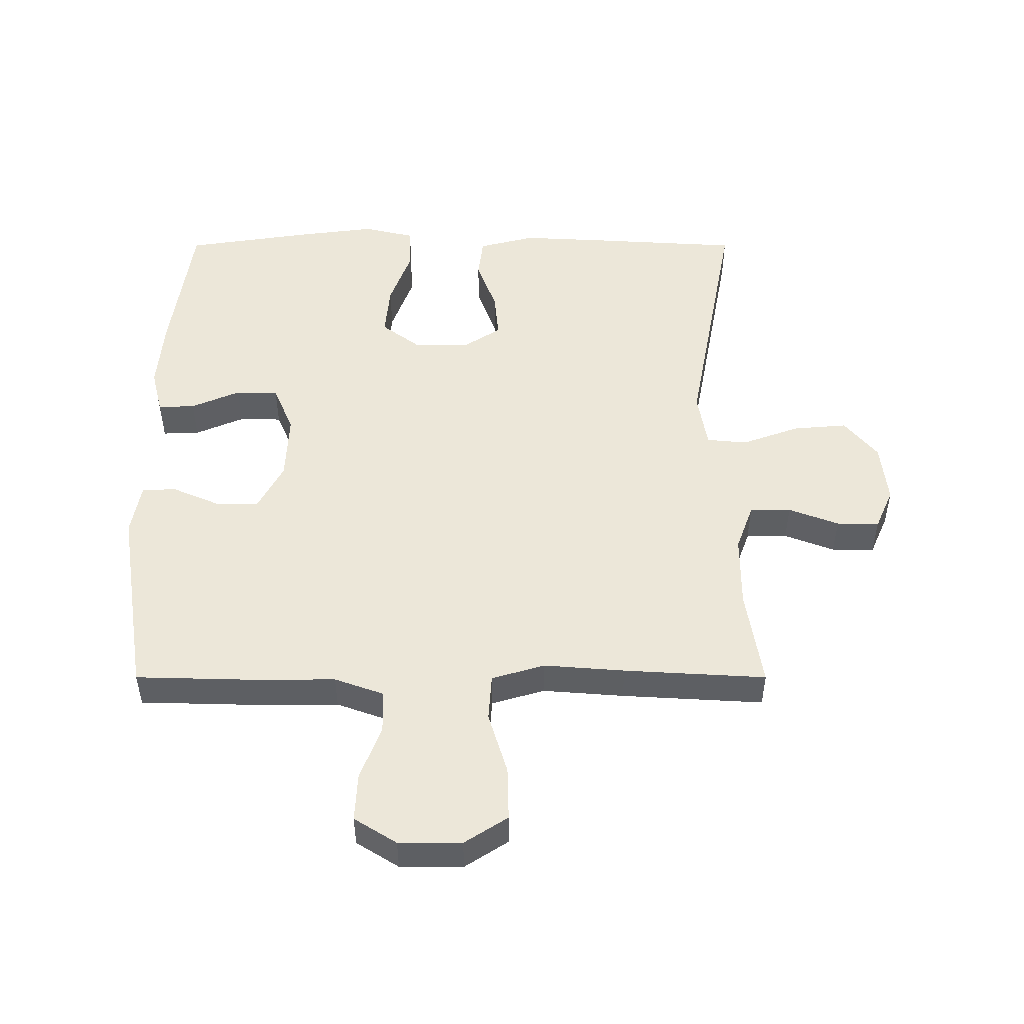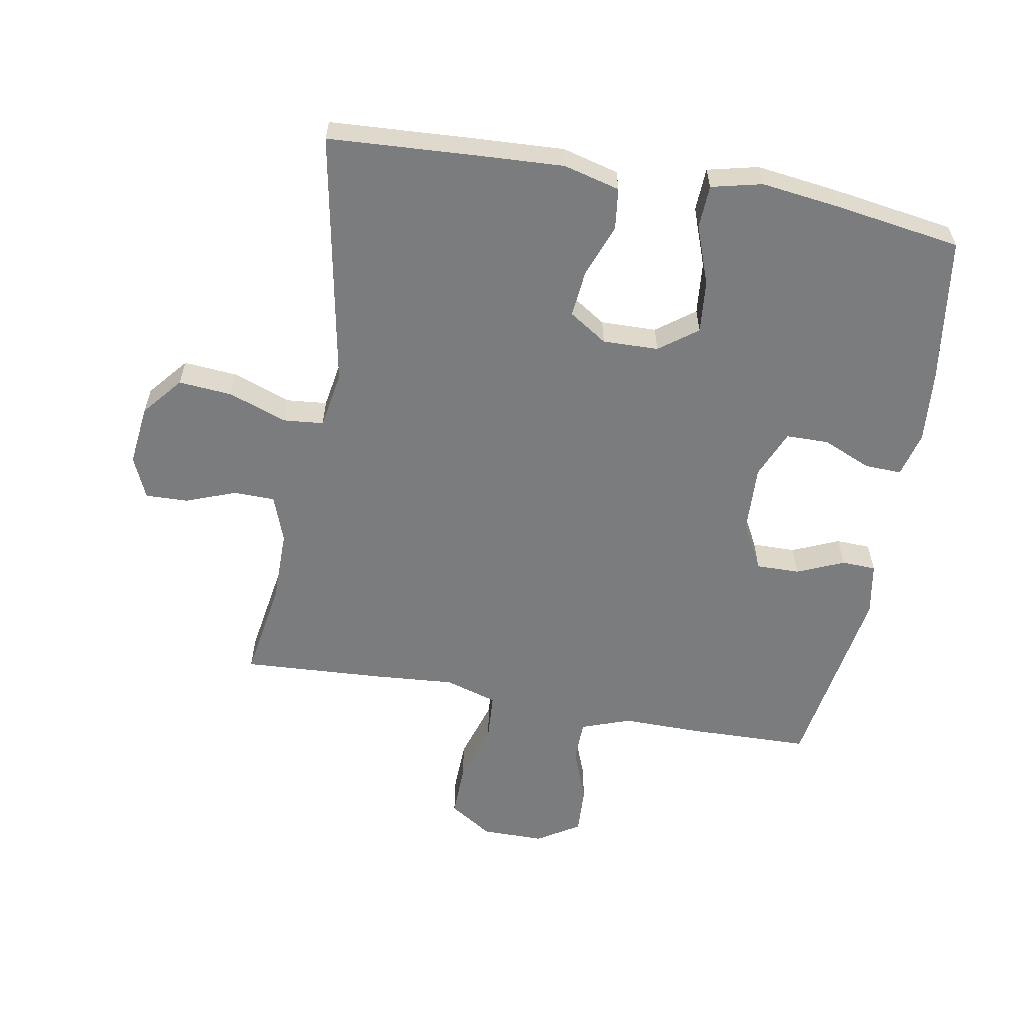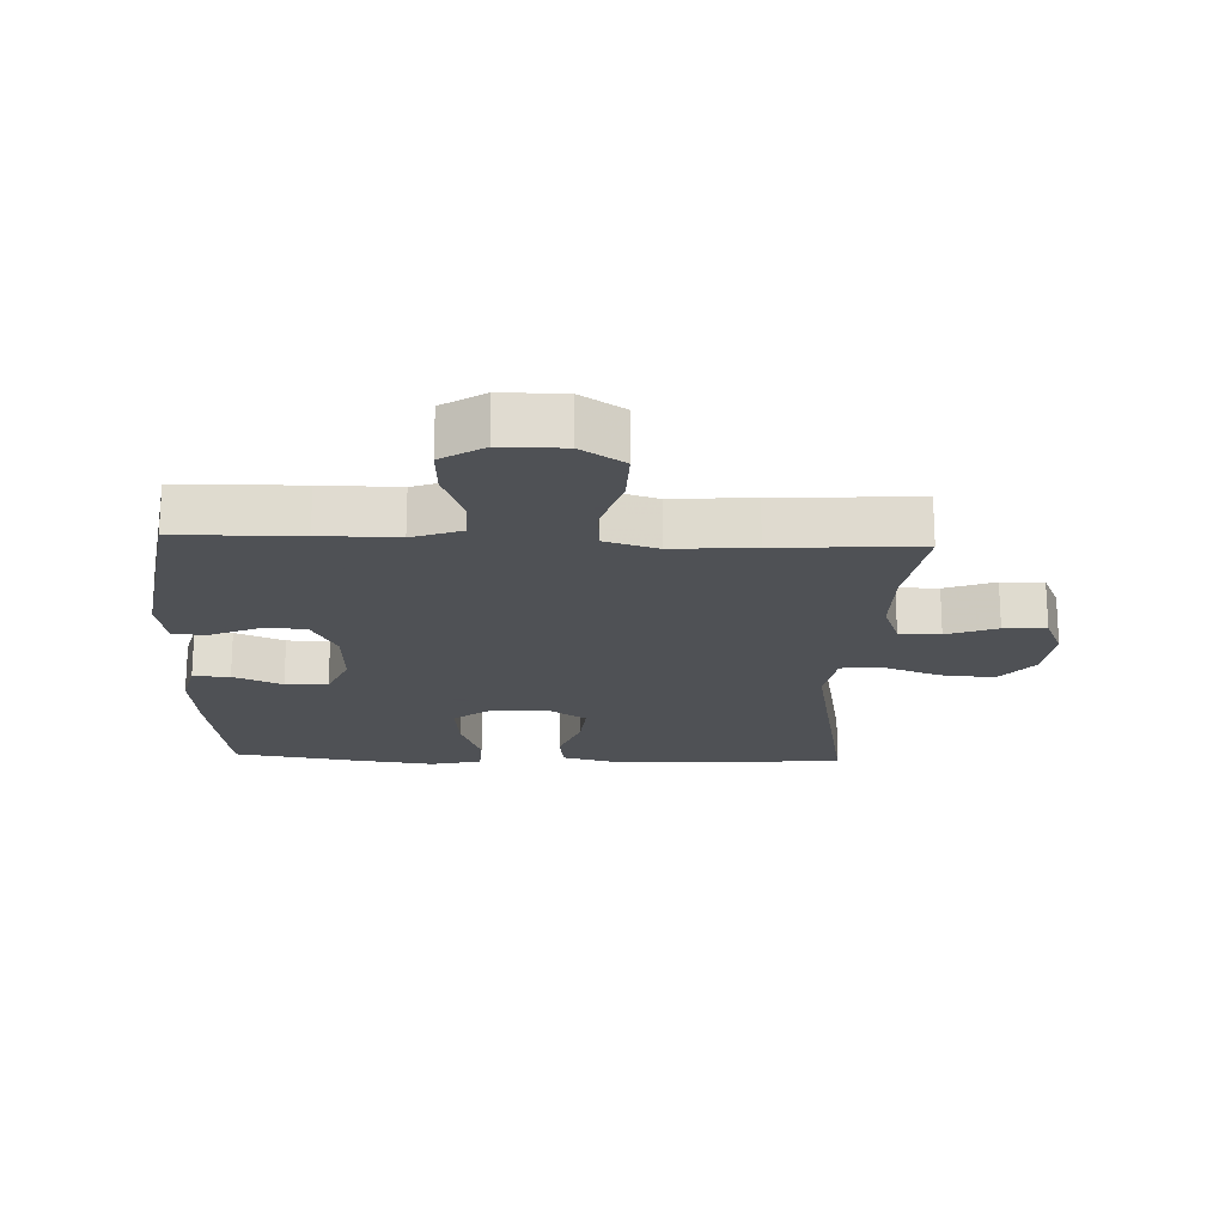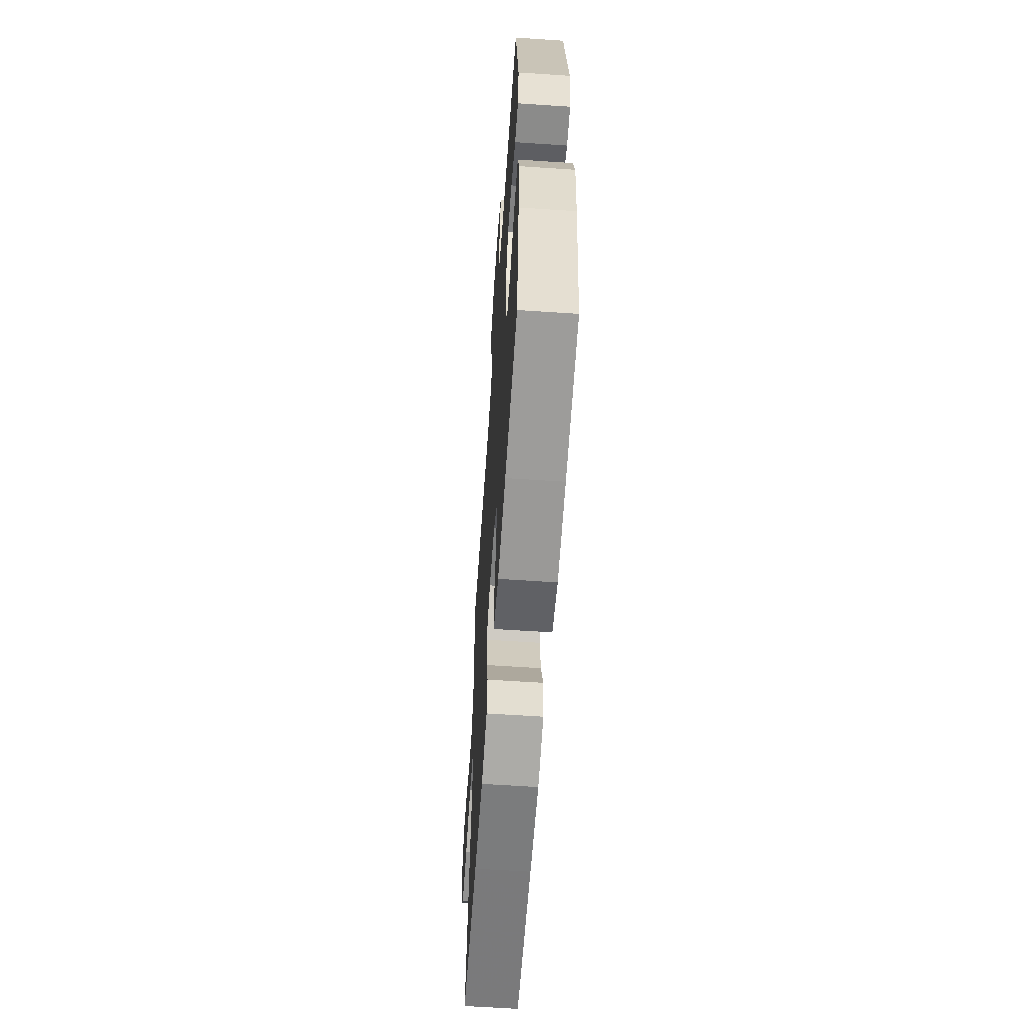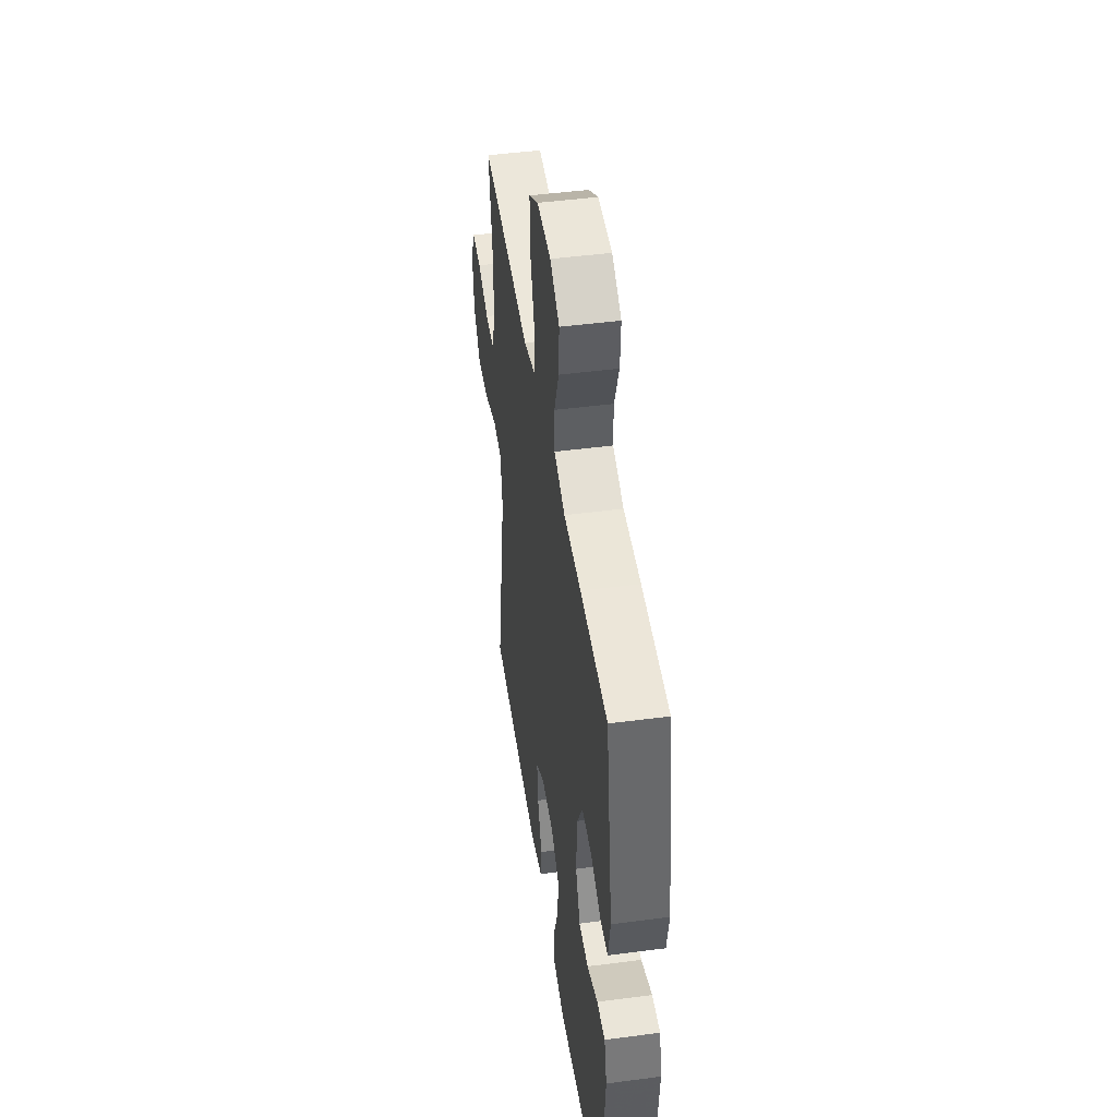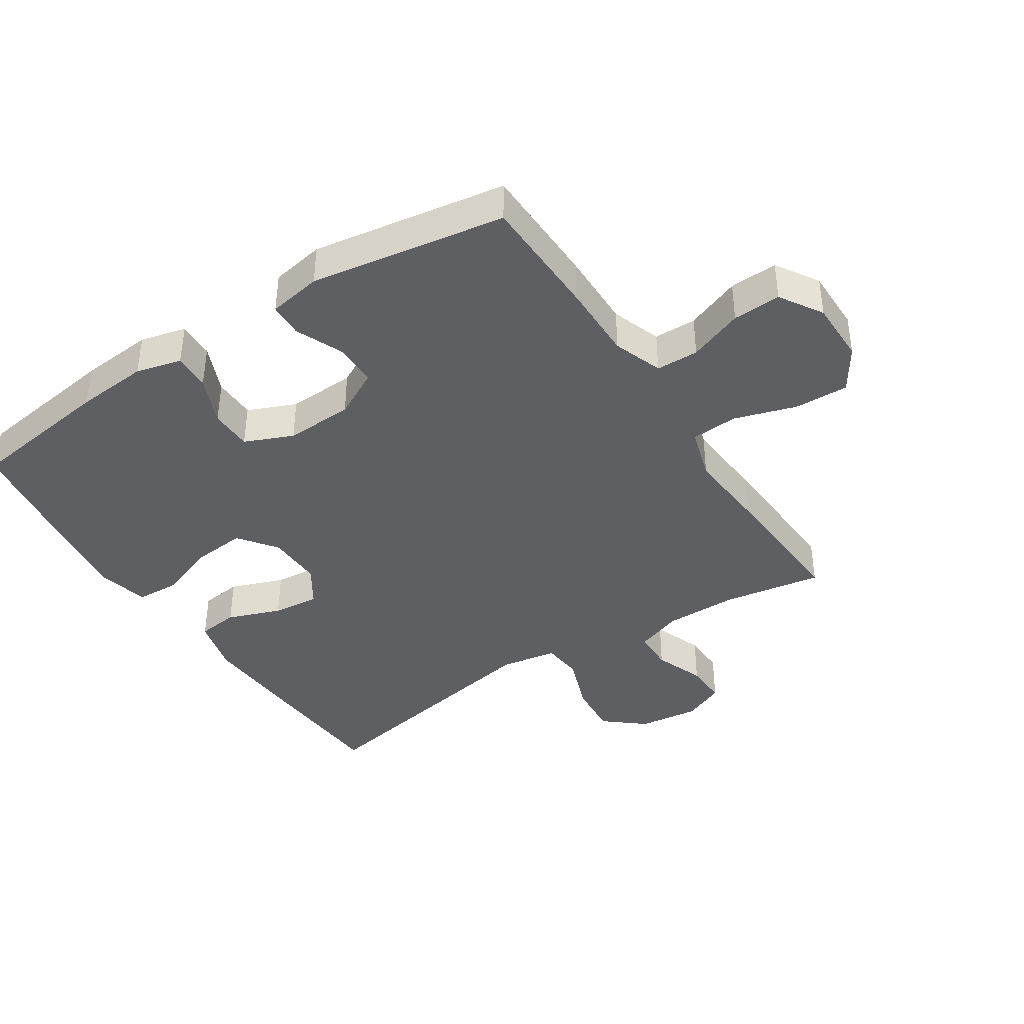
<metadata>
{"format":"obj","ext":"obj","renderer":"f3d","projection":"perspective","resolution":1024,"background":"white","views":[{"elev":50.1,"azim":0.0,"up":"+Y"},{"elev":-58.7,"azim":169.8,"up":"+Y"},{"elev":-19.5,"azim":-2.4,"up":"+Y"},{"elev":-61.6,"azim":-93.9,"up":"+Z"},{"elev":46.8,"azim":-98.5,"up":"+Z"},{"elev":-40.1,"azim":-57.1,"up":"+Y"}]}
</metadata>
<code>
v -0.5 0.07 -0.5
v -0.533 0.07 -0.27
v -0.543 0.07 -0.156
v -0.525 0.07 -0.084
v -0.467 0.07 -0.086
v -0.39 0.07 -0.119
v -0.323 0.07 -0.118
v -0.291 0.07 -0.042
v -0.296 0.07 0.065
v -0.336 0.07 0.14
v -0.405 0.07 0.139
v -0.479 0.07 0.107
v -0.533 0.07 0.109
v -0.548 0.07 0.193
v -0.5 0.07 0.5
v -0.306 0.07 0.505
v -0.184 0.07 0.504
v -0.106 0.07 0.532
v -0.105 0.07 0.599
v -0.138 0.07 0.685
v -0.142 0.07 0.761
v -0.075 0.07 0.803
v 0.024 0.07 0.803
v 0.092 0.07 0.759
v 0.09 0.07 0.674
v 0.06 0.07 0.576
v 0.065 0.07 0.502
v 0.148 0.07 0.477
v 0.276 0.07 0.487
v 0.5 0.07 0.5
v 0.475 0.07 0.344
v 0.475 0.07 0.228
v 0.502 0.07 0.154
v 0.567 0.07 0.153
v 0.646 0.07 0.183
v 0.713 0.07 0.185
v 0.742 0.07 0.119
v 0.731 0.07 0.023
v 0.679 0.07 -0.04
v 0.594 0.07 -0.033
v 0.503 0.07 0
v 0.439 0.07 -0.006
v 0.424 0.07 -0.096
v 0.5 0.07 -0.5
v 0.266 0.07 -0.514
v 0.131 0.07 -0.521
v 0.042 0.07 -0.498
v 0.034 0.07 -0.433
v 0.065 0.07 -0.349
v 0.072 0.07 -0.275
v 0.012 0.07 -0.236
v -0.076 0.07 -0.238
v -0.136 0.07 -0.283
v -0.128 0.07 -0.366
v -0.094 0.07 -0.459
v -0.097 0.07 -0.527
v -0.177 0.07 -0.546
v -0.302 0.07 -0.53
v -0.5 0 -0.5
v -0.533 0 -0.27
v -0.543 0 -0.156
v -0.525 0 -0.084
v -0.467 0 -0.086
v -0.39 0 -0.119
v -0.323 0 -0.118
v -0.291 0 -0.042
v -0.296 0 0.065
v -0.336 0 0.14
v -0.405 0 0.139
v -0.479 0 0.107
v -0.533 0 0.109
v -0.548 0 0.193
v -0.5 0 0.5
v -0.306 0 0.505
v -0.184 0 0.504
v -0.106 0 0.532
v -0.105 0 0.599
v -0.138 0 0.685
v -0.142 0 0.761
v -0.075 0 0.803
v 0.024 0 0.803
v 0.092 0 0.759
v 0.09 0 0.674
v 0.06 0 0.576
v 0.065 0 0.502
v 0.148 0 0.477
v 0.276 0 0.487
v 0.5 0 0.5
v 0.475 0 0.344
v 0.475 0 0.228
v 0.502 0 0.154
v 0.567 0 0.153
v 0.646 0 0.183
v 0.713 0 0.185
v 0.742 0 0.119
v 0.731 0 0.023
v 0.679 0 -0.04
v 0.594 0 -0.033
v 0.503 0 0
v 0.439 0 -0.006
v 0.424 0 -0.096
v 0.5 0 -0.5
v 0.266 0 -0.514
v 0.131 0 -0.521
v 0.042 0 -0.498
v 0.034 0 -0.433
v 0.065 0 -0.349
v 0.072 0 -0.275
v 0.012 0 -0.236
v -0.076 0 -0.238
v -0.136 0 -0.283
v -0.128 0 -0.366
v -0.094 0 -0.459
v -0.097 0 -0.527
v -0.177 0 -0.546
v -0.302 0 -0.53
f 4 5 6
f 3 4 6
f 2 3 6
f 1 2 6
f 58 1 6
f 57 58 6
f 56 57 6
f 55 56 6
f 54 55 6
f 53 54 6 7
f 52 53 7 8
f 51 52 8 9
f 50 51 9 10
f 47 48 49
f 46 47 49
f 45 46 49
f 44 45 49
f 43 44 49
f 42 43 49 50
f 39 40 41
f 38 39 41
f 37 38 41
f 36 37 41
f 35 36 41
f 34 35 41
f 33 34 41 42
f 42 50 10
f 33 42 10
f 32 33 10
f 28 29 30 31
f 32 10 11
f 31 32 11
f 28 31 11
f 27 28 11
f 24 25 26
f 23 24 26
f 22 23 26
f 21 22 26
f 20 21 26
f 19 20 26
f 18 19 26 27
f 15 16 17
f 14 15 17
f 13 14 17
f 12 13 17
f 11 12 17
f 11 17 18 27
f 64 63 62
f 64 62 61
f 64 61 60
f 64 60 59
f 64 59 116
f 64 116 115
f 64 115 114
f 64 114 113
f 64 113 112
f 65 64 112 111
f 66 65 111 110
f 67 66 110 109
f 68 67 109 108
f 107 106 105
f 107 105 104
f 107 104 103
f 107 103 102
f 107 102 101
f 108 107 101 100
f 99 98 97
f 99 97 96
f 99 96 95
f 99 95 94
f 99 94 93
f 99 93 92
f 100 99 92 91
f 68 108 100
f 68 100 91
f 68 91 90
f 89 88 87 86
f 69 68 90
f 69 90 89
f 69 89 86
f 69 86 85
f 84 83 82
f 84 82 81
f 84 81 80
f 84 80 79
f 84 79 78
f 84 78 77
f 85 84 77 76
f 75 74 73
f 75 73 72
f 75 72 71
f 75 71 70
f 75 70 69
f 85 76 75 69
f 1 59 60 2
f 2 60 61 3
f 3 61 62 4
f 4 62 63 5
f 5 63 64 6
f 6 64 65 7
f 7 65 66 8
f 8 66 67 9
f 9 67 68 10
f 10 68 69 11
f 11 69 70 12
f 12 70 71 13
f 13 71 72 14
f 14 72 73 15
f 15 73 74 16
f 16 74 75 17
f 17 75 76 18
f 18 76 77 19
f 19 77 78 20
f 20 78 79 21
f 21 79 80 22
f 22 80 81 23
f 23 81 82 24
f 24 82 83 25
f 25 83 84 26
f 26 84 85 27
f 27 85 86 28
f 28 86 87 29
f 29 87 88 30
f 30 88 89 31
f 31 89 90 32
f 32 90 91 33
f 33 91 92 34
f 34 92 93 35
f 35 93 94 36
f 36 94 95 37
f 37 95 96 38
f 38 96 97 39
f 39 97 98 40
f 40 98 99 41
f 41 99 100 42
f 42 100 101 43
f 43 101 102 44
f 44 102 103 45
f 45 103 104 46
f 46 104 105 47
f 47 105 106 48
f 48 106 107 49
f 49 107 108 50
f 50 108 109 51
f 51 109 110 52
f 52 110 111 53
f 53 111 112 54
f 54 112 113 55
f 55 113 114 56
f 56 114 115 57
f 57 115 116 58
f 58 116 59 1

</code>
